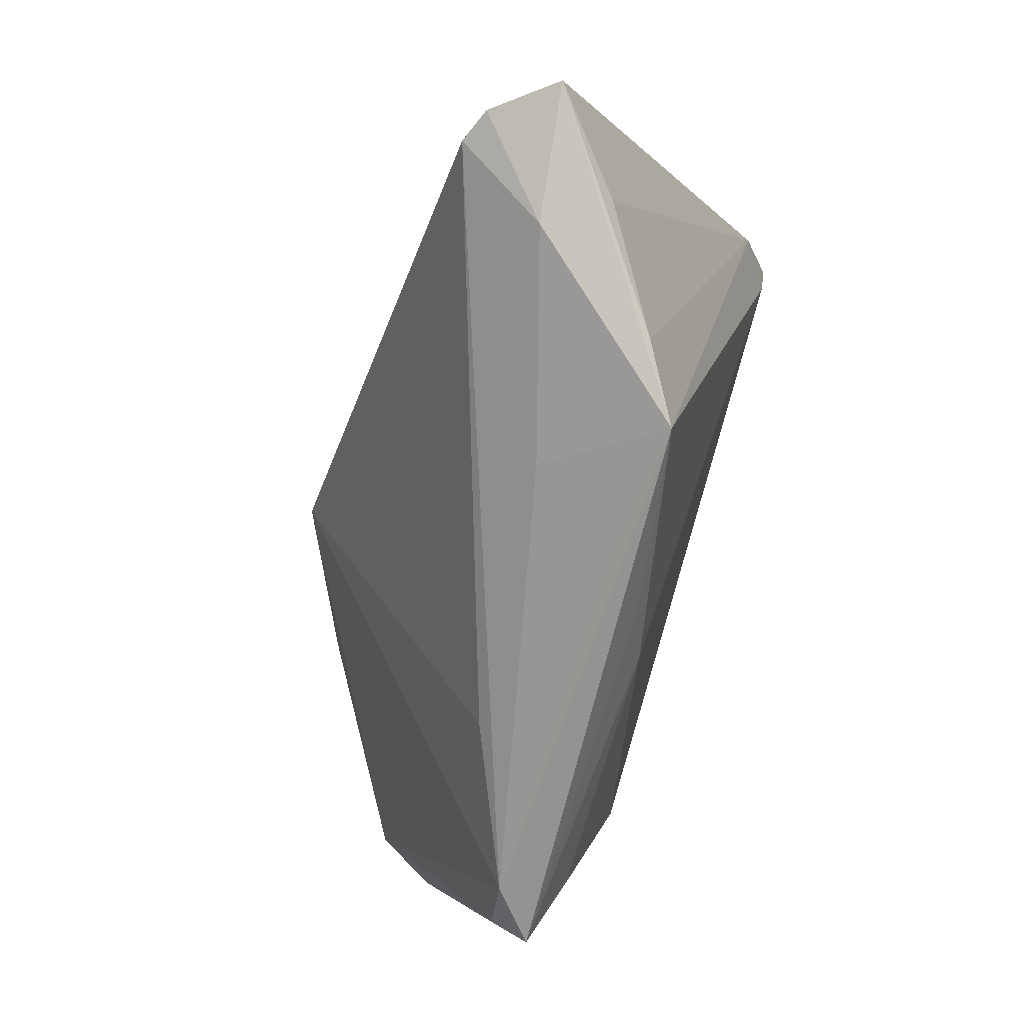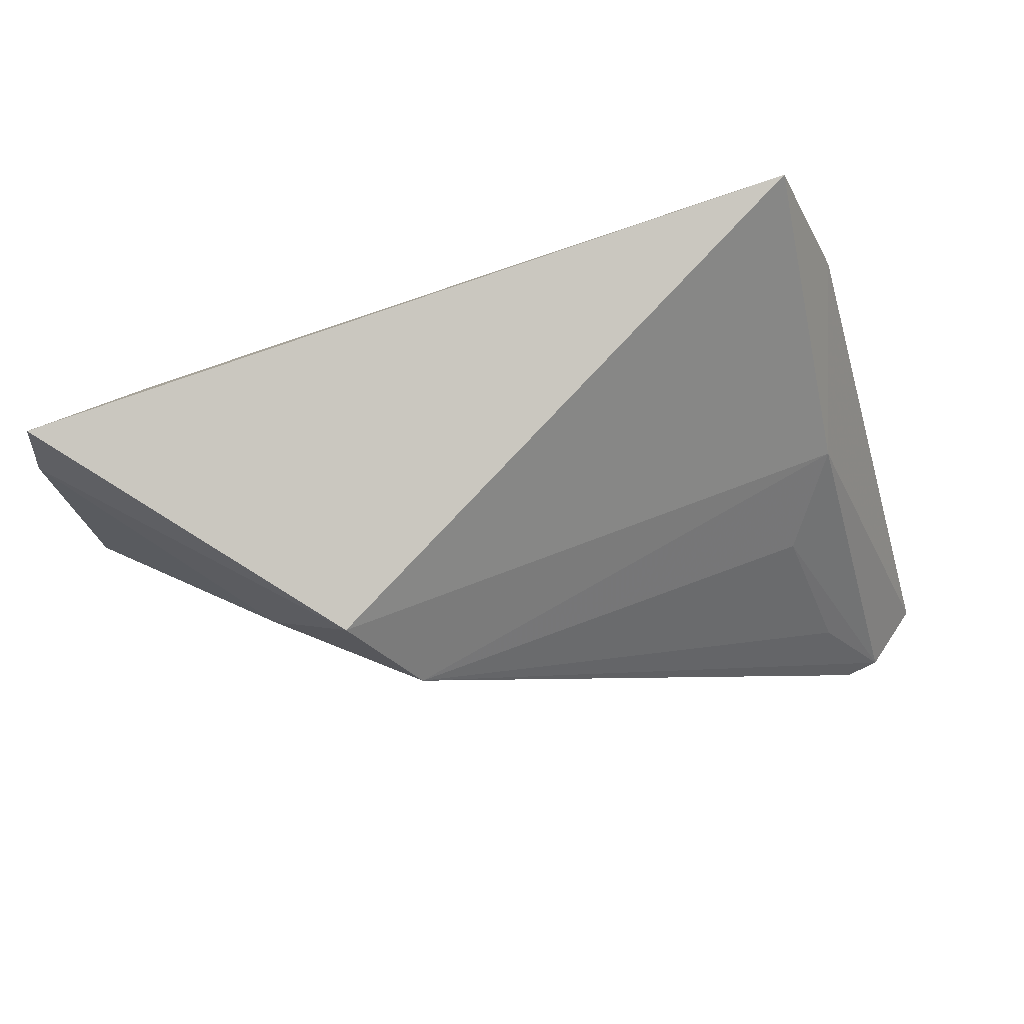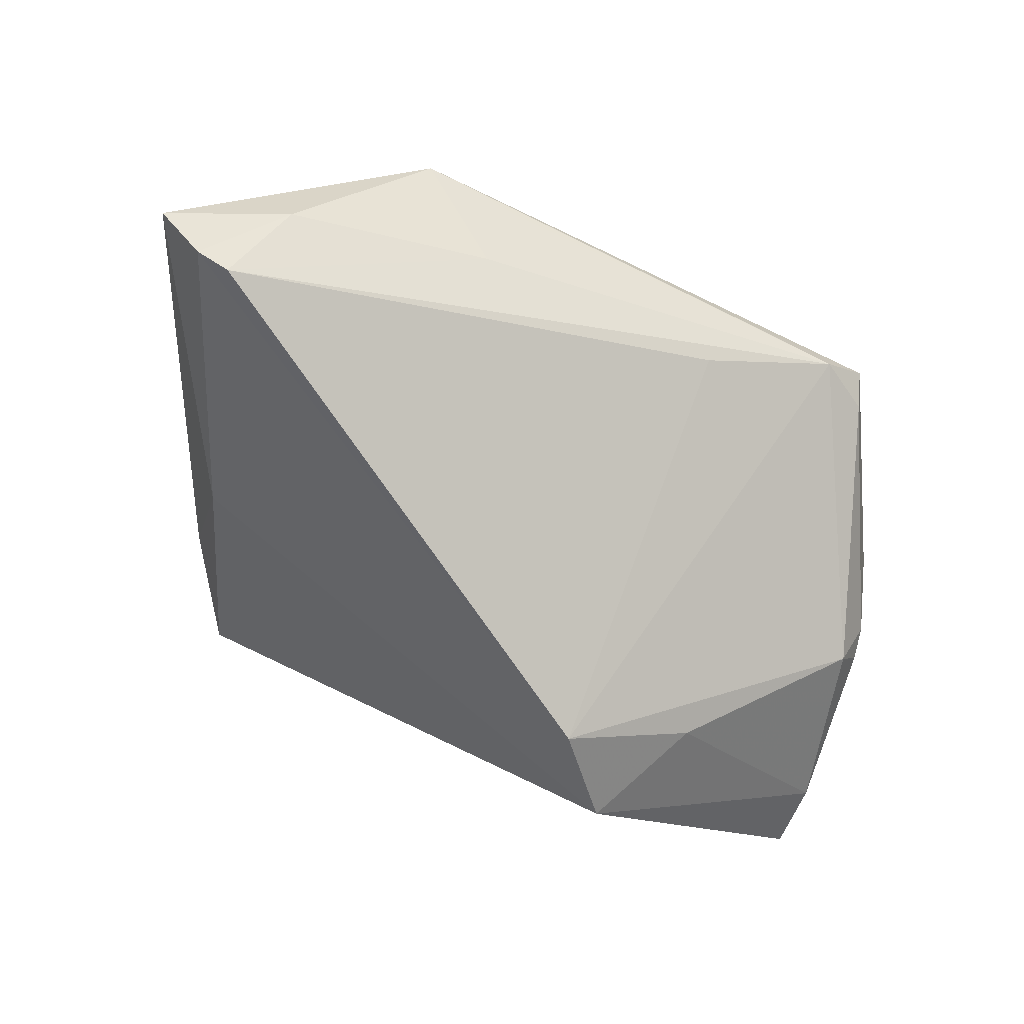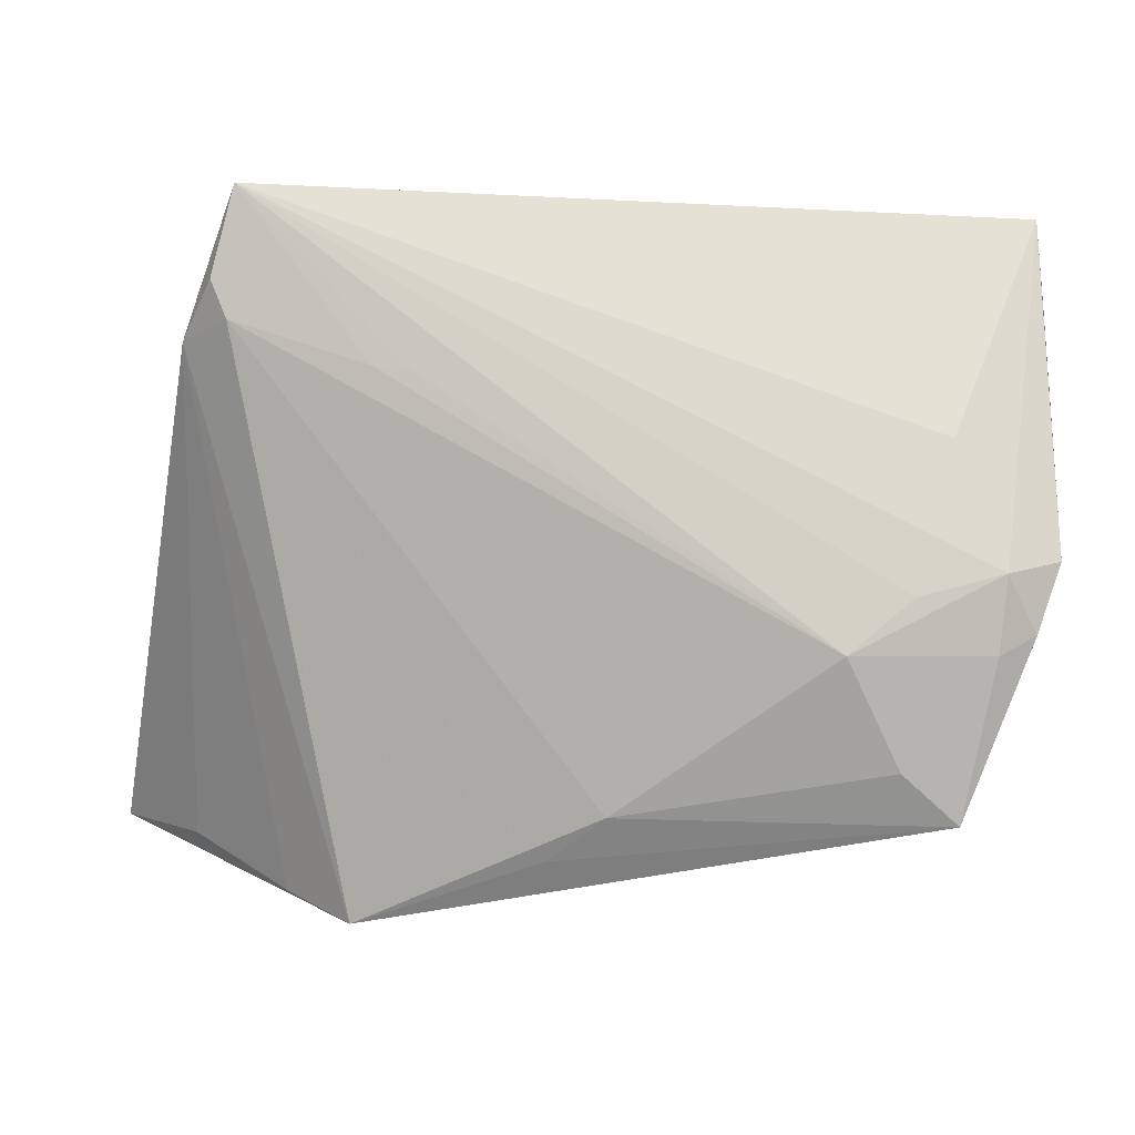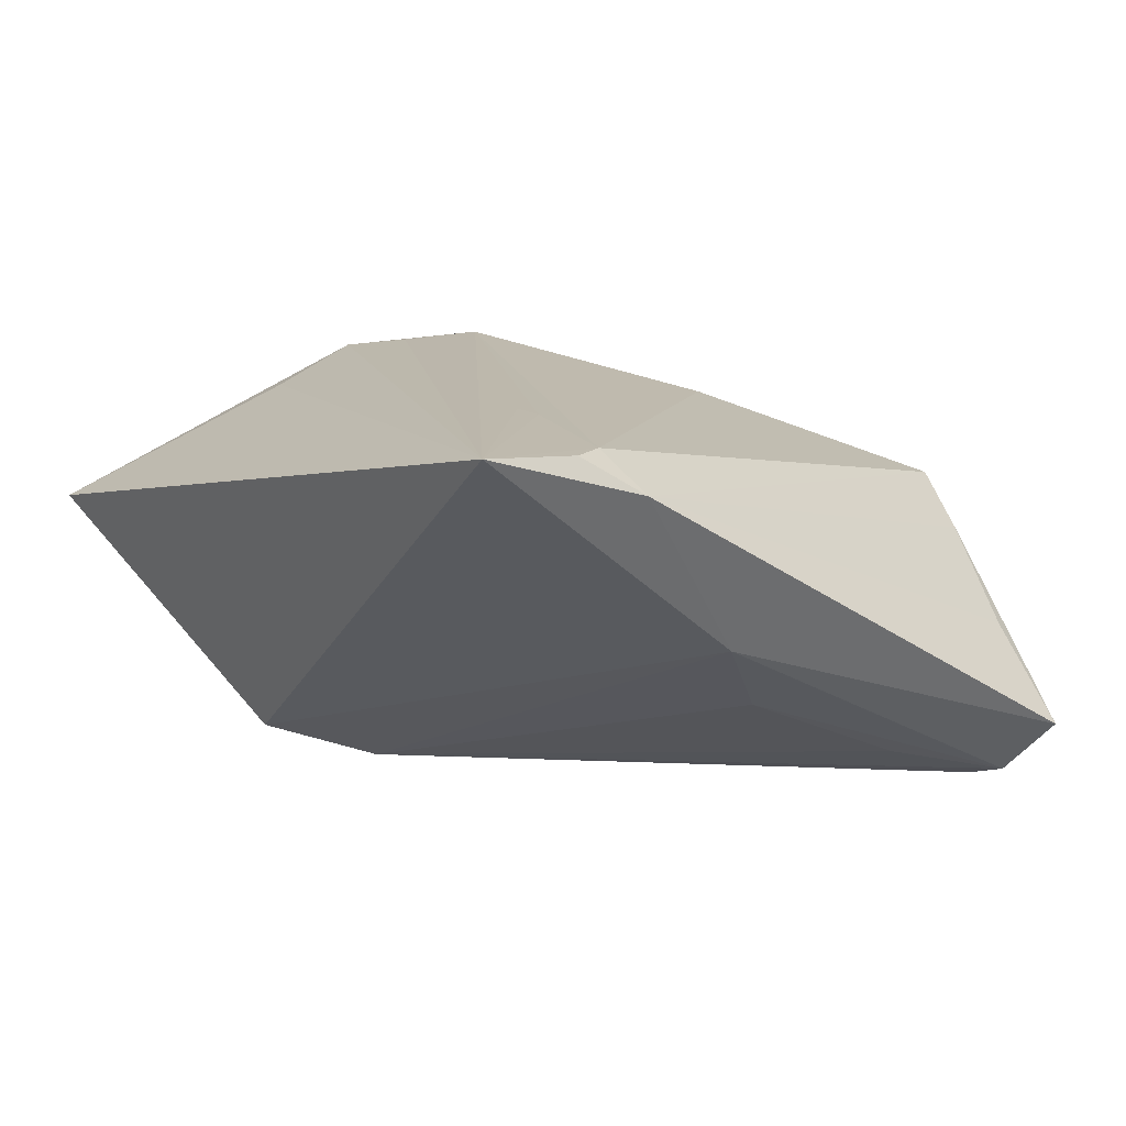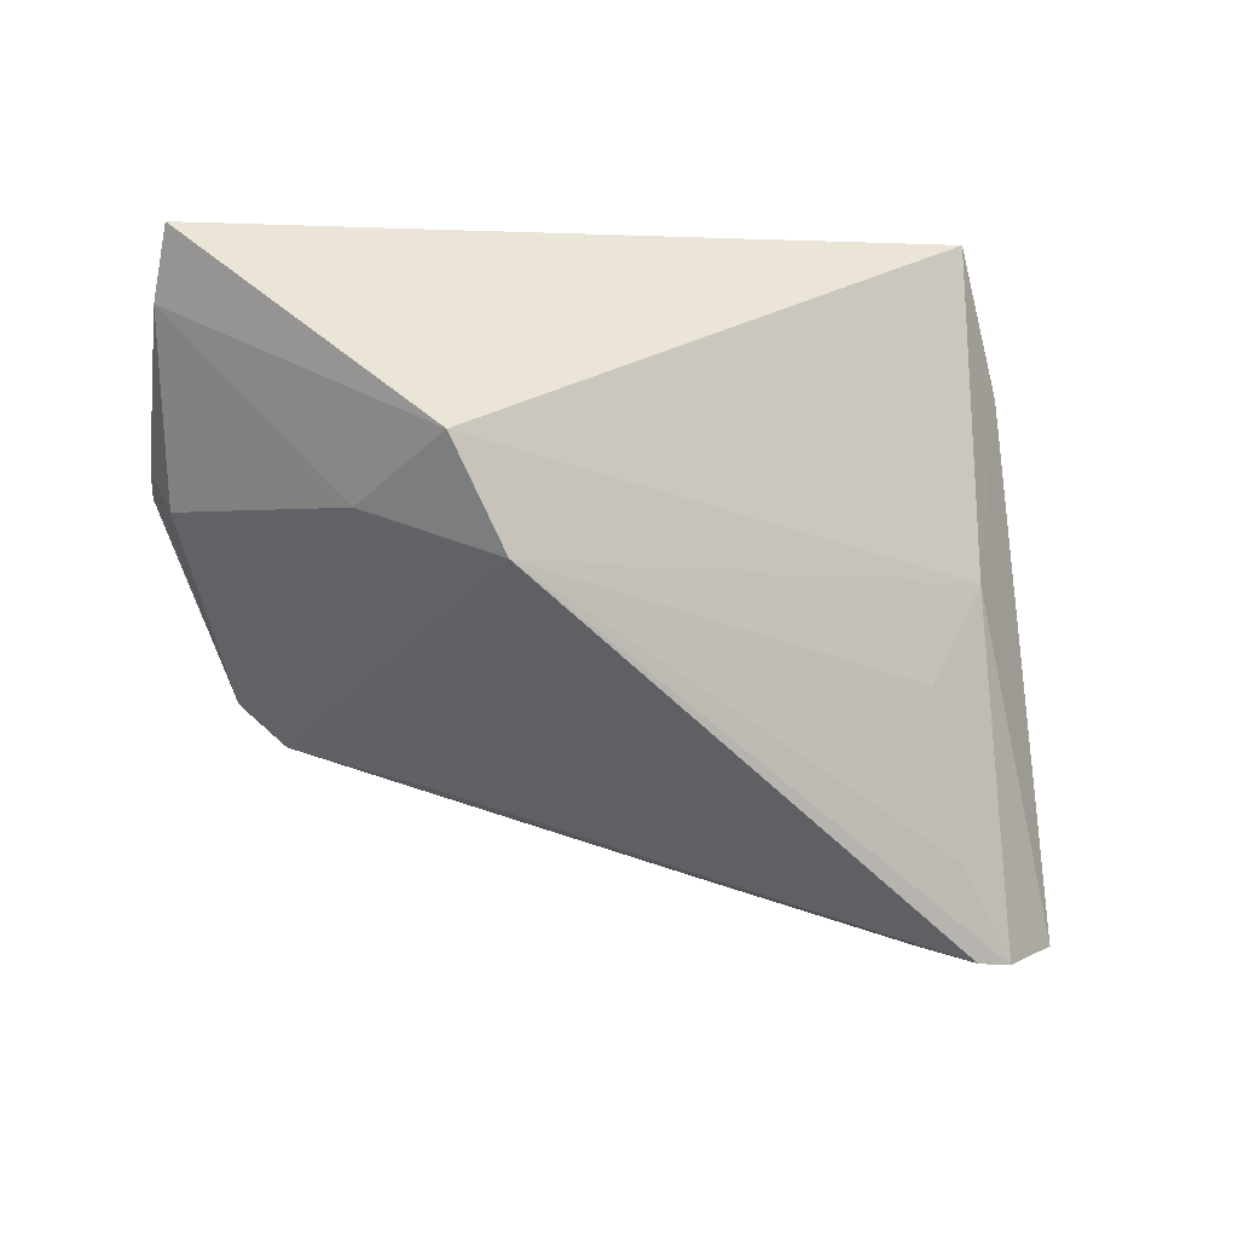
<metadata>
{"format":"obj","ext":"obj","renderer":"f3d","projection":"perspective","resolution":1024,"background":"white","views":[{"elev":-76.4,"azim":-109.8,"up":"+Y"},{"elev":74.2,"azim":172.6,"up":"+Y"},{"elev":-70.9,"azim":-17.1,"up":"+Z"},{"elev":-3.0,"azim":3.1,"up":"+Y"},{"elev":14.7,"azim":-130.7,"up":"+Z"},{"elev":-60.0,"azim":172.6,"up":"+Z"}]}
</metadata>
<code>
v 0.01676 -0.02885 -0.00115
v -0.04348 -0.03199 -0.007686
v 0.04969 0.001877 0.002895
v 0.0032 -0.02924 0.01293
v -0.03453 0.03576 0.01934
v -0.0354 0.02182 0.01867
v 0.01133 0.01597 -0.0271
v -0.04762 -0.0287 -0.02328
v -0.04029 -0.0179 -0.02066
v 0.0275 -0.01274 0.01934
v 0.02708 0.01478 -0.01806
v -0.0437 -0.02795 -0.02462
v -0.00333 -0.03395 0.01002
v 0.03463 -0.006788 0.0181
v 0.02078 -0.03338 0.00707
v -0.05327 -0.03036 -0.01686
v 0.01862 0.02684 -0.02284
v -0.03709 0.026 0.01875
v 0.03982 -0.02651 0.008501
v -0.03187 -0.03775 0.0004585
v 0.04981 -0.003001 0.01296
v 0.03903 0.009697 0.01349
v -0.0167 0.01669 0.01927
v -0.01139 -0.03831 0.004944
v -0.02038 0.01687 0.01918
v -0.02433 -0.04088 0.005471
v 0.03314 -0.02458 0.0153
v 0.03932 -0.03008 0.01259
v -0.03946 0.006909 -0.004227
v 0.04309 -0.01269 0.01554
v 0.04396 -0.004373 0.01651
v 0.04685 0.004231 -0.00395
v 0.04932 0.03464 0.001072
v -0.03884 -0.03413 -0.01421
v 0.04712 -0.01061 0.01396
v -0.0408 0.02008 0.01446
v 0.04919 -0.004757 0.01195
v -0.01459 -0.03408 -0.005768
v 0.03373 -0.03117 0.007338
v -0.03482 -0.001159 -0.01293
v 0.04993 0.02404 0.001612
v 0.04993 0.005772 0.001698
v 0.04993 0.02613 -0.0004034
f 5 17 29
f 43 17 33
f 33 17 5
f 5 22 33
f 5 6 25
f 25 6 10
f 36 29 16
f 5 29 36
f 16 2 36
f 43 33 41
f 7 29 17
f 7 40 29
f 5 10 14
f 6 36 26
f 23 10 5
f 5 25 23
f 23 25 10
f 18 6 5
f 5 36 18
f 18 36 6
f 21 41 33
f 40 7 9
f 12 7 1
f 10 6 4
f 6 26 4
f 20 36 2
f 20 26 36
f 20 2 16
f 16 26 20
f 31 22 5
f 5 14 31
f 31 33 22
f 31 21 33
f 31 14 10
f 8 7 12
f 8 9 7
f 16 29 8
f 29 40 8
f 40 9 8
f 39 1 7
f 39 32 19
f 7 32 39
f 12 1 39
f 11 7 17
f 11 32 7
f 11 17 43
f 43 32 11
f 19 32 3
f 10 4 27
f 34 8 12
f 34 26 16
f 16 8 34
f 19 3 37
f 37 3 21
f 42 32 43
f 42 3 32
f 21 3 42
f 43 41 42
f 41 21 42
f 10 27 28
f 19 37 28
f 28 39 19
f 28 27 4
f 26 34 38
f 12 39 38
f 38 34 12
f 21 31 35
f 35 37 21
f 35 28 37
f 26 39 15
f 15 28 26
f 39 28 15
f 13 4 26
f 26 28 13
f 13 28 4
f 24 39 26
f 26 38 24
f 24 38 39
f 30 35 31
f 28 35 30
f 30 31 10
f 10 28 30

</code>
